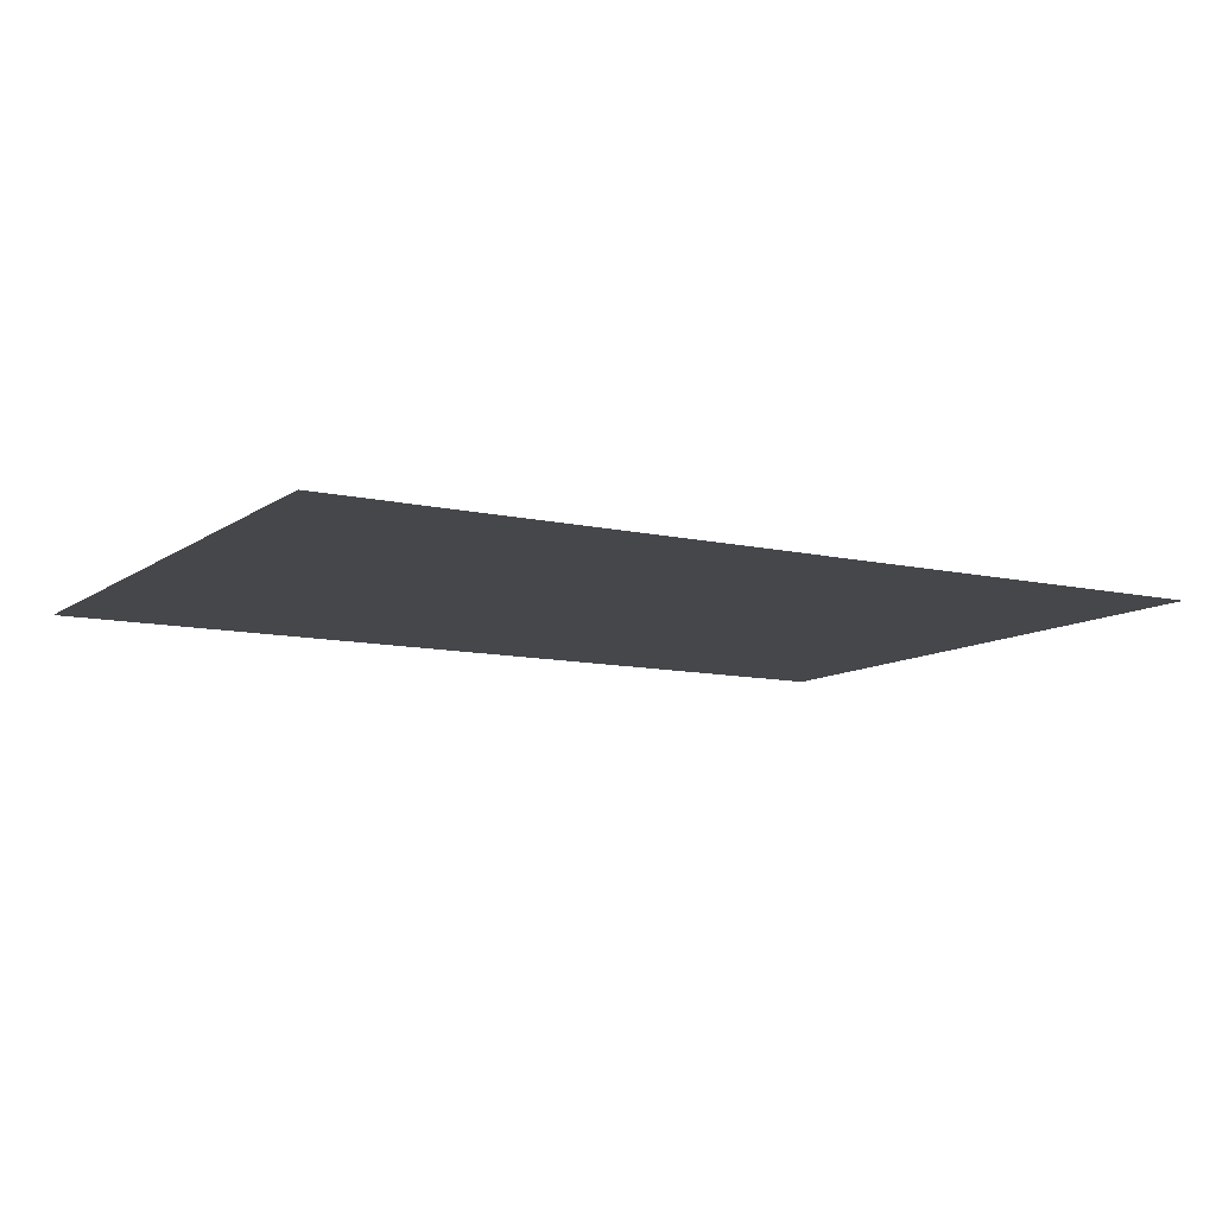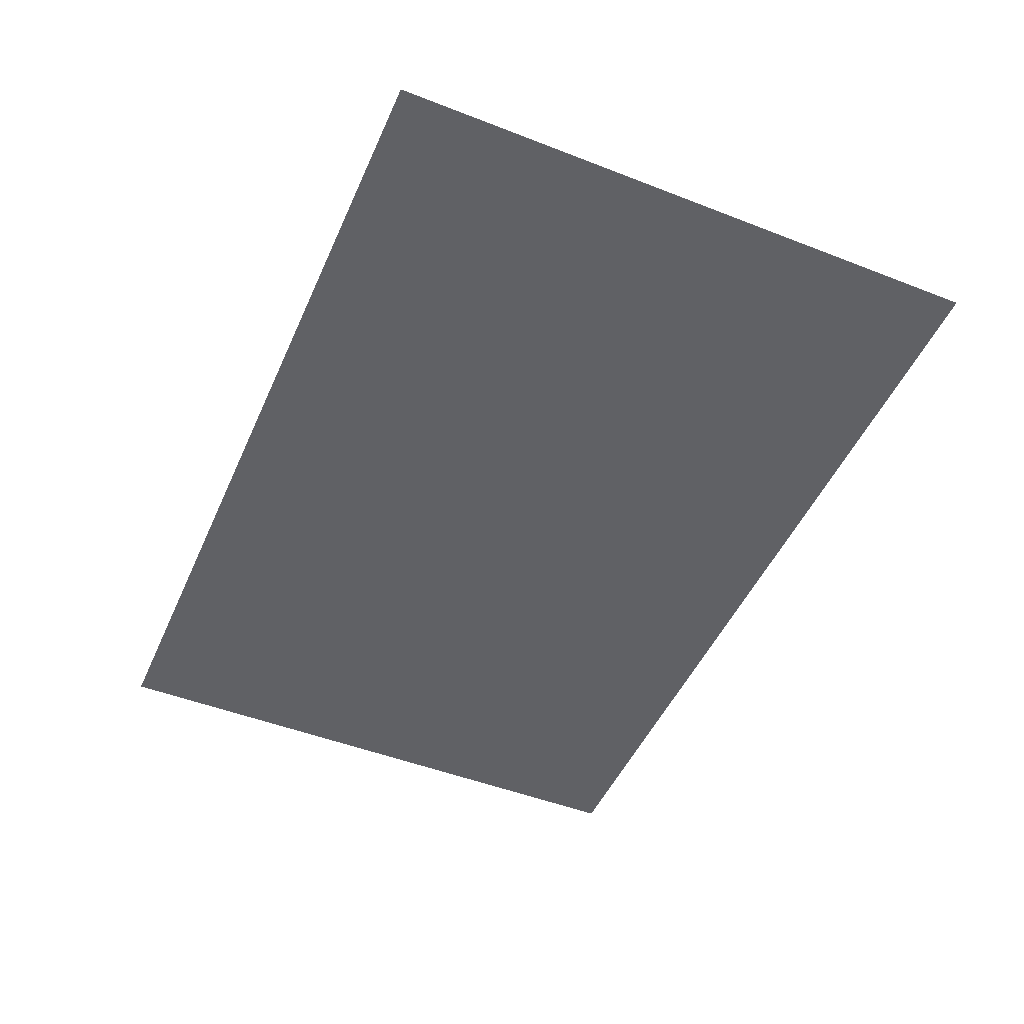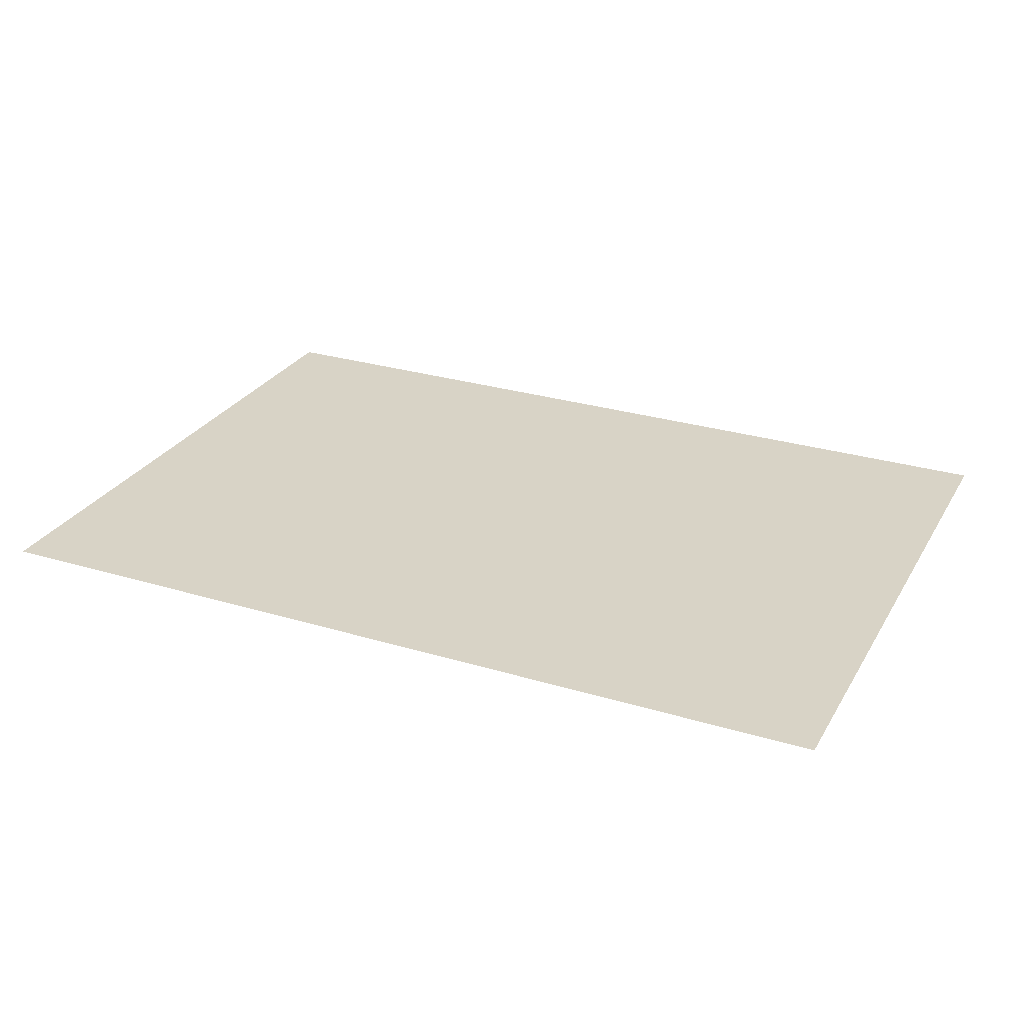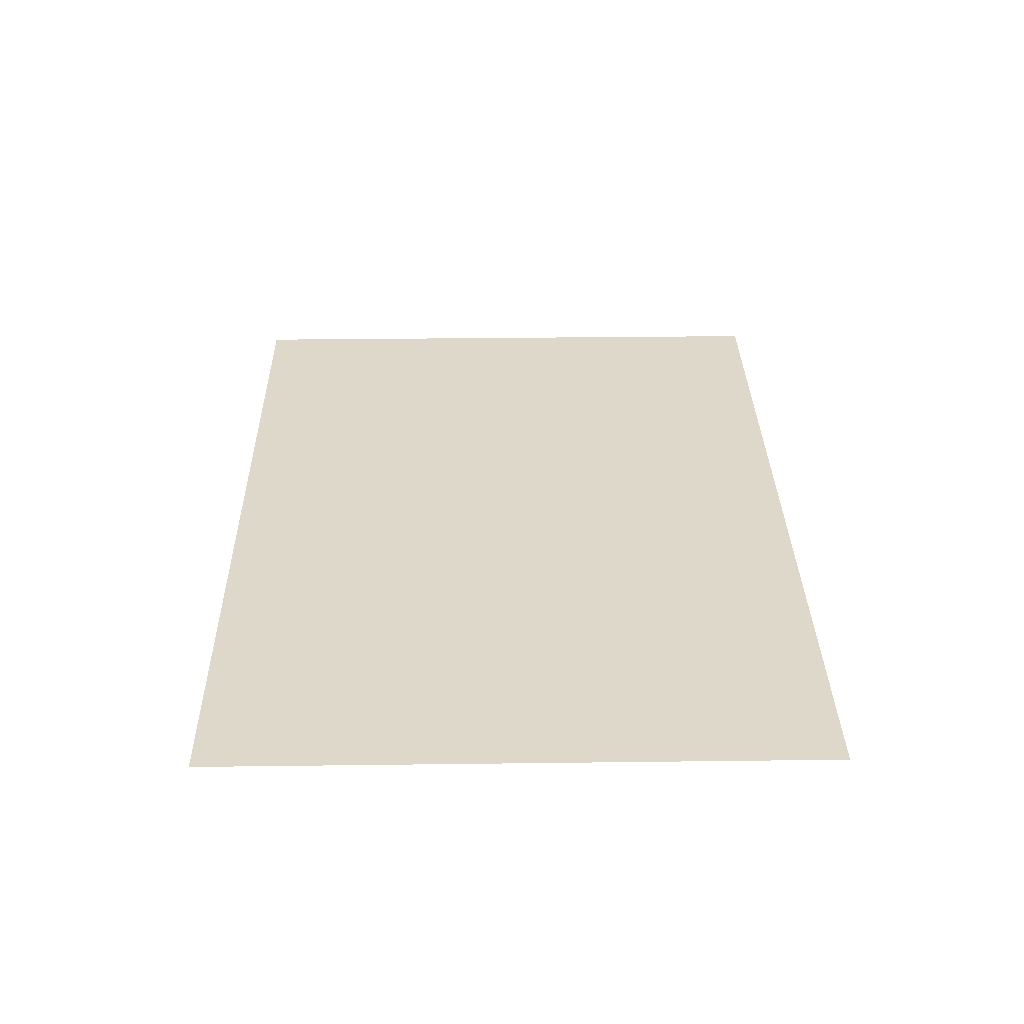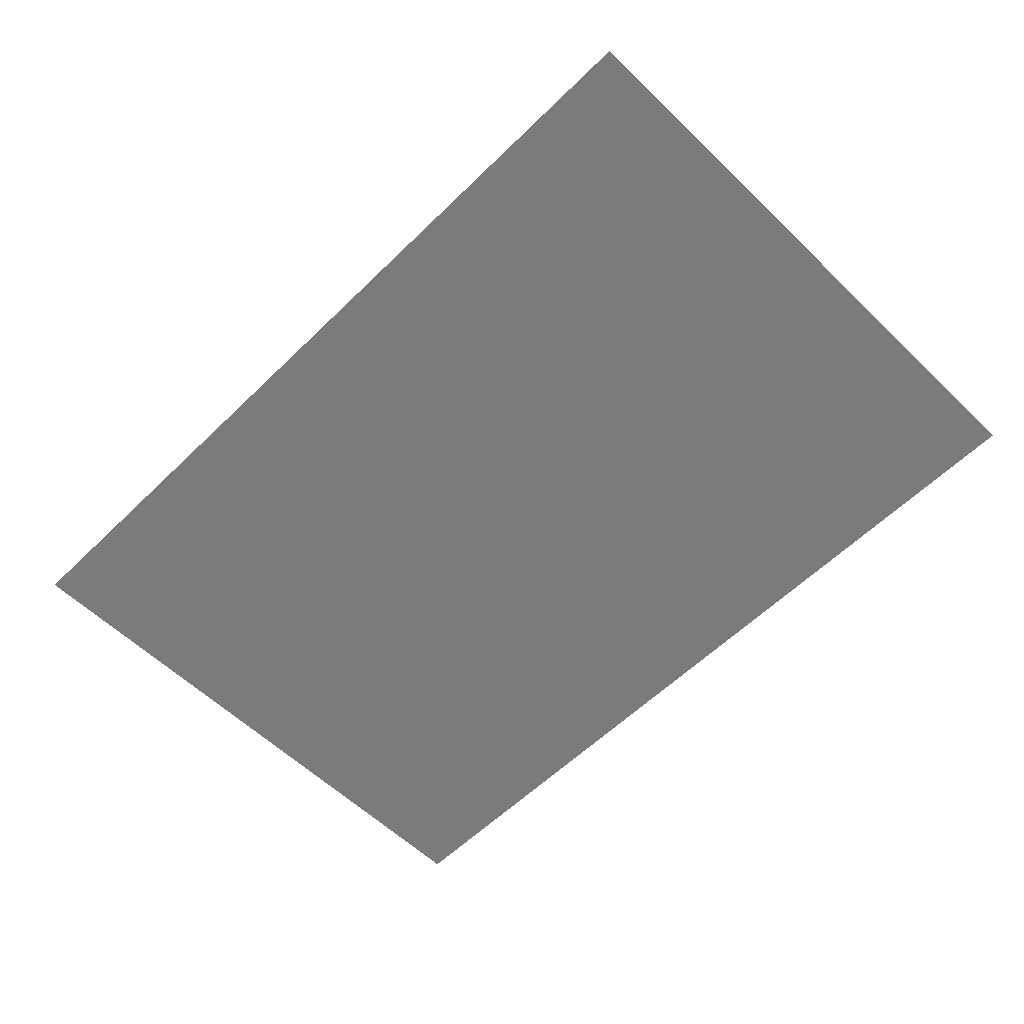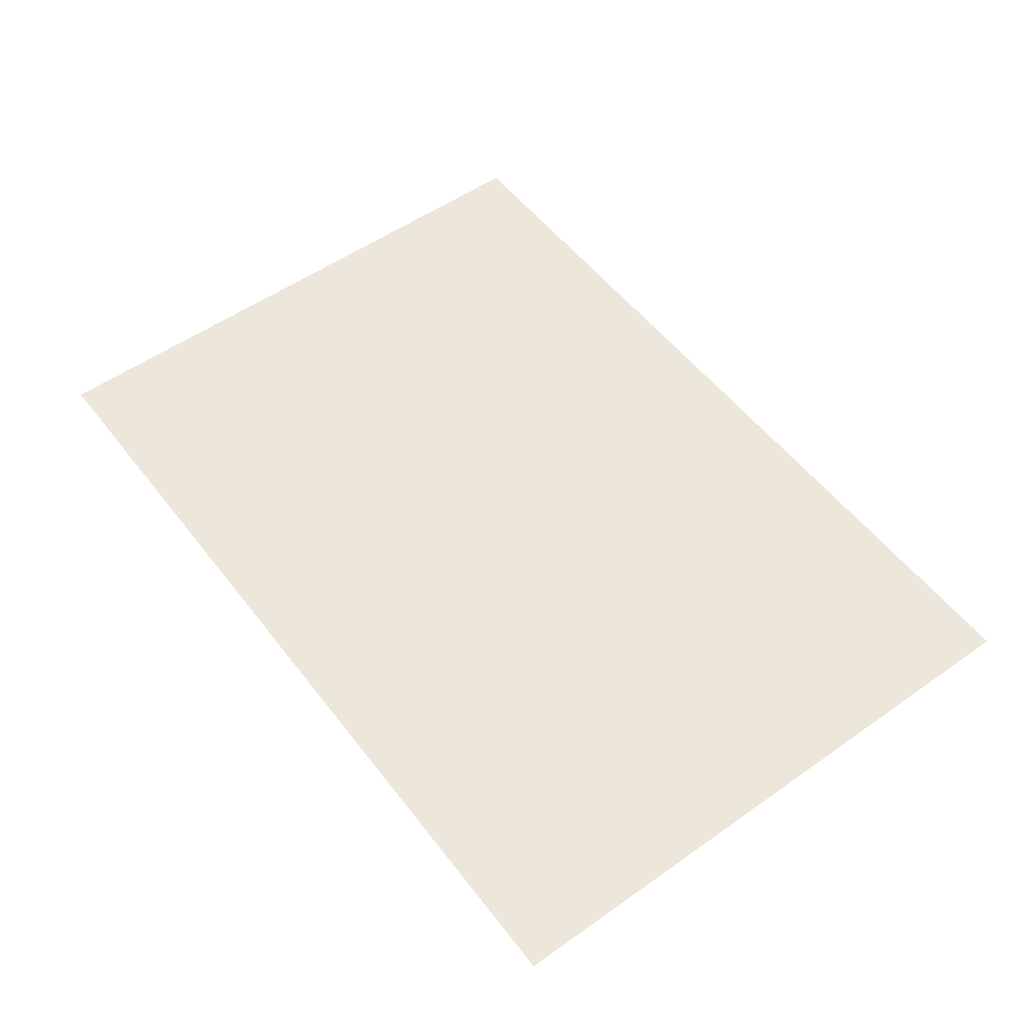
<metadata>
{"format":"obj","ext":"obj","renderer":"f3d","projection":"perspective","resolution":1024,"background":"white","views":[{"elev":-10.2,"azim":149.5,"up":"+Y"},{"elev":-48.8,"azim":66.6,"up":"+Y"},{"elev":27.8,"azim":24.8,"up":"+Y"},{"elev":31.6,"azim":-91.0,"up":"+Y"},{"elev":-58.3,"azim":-134.8,"up":"+Y"},{"elev":53.9,"azim":-126.8,"up":"+Y"}]}
</metadata>
<code>
o mesh18/mesh18-geometry#mesh18-geometry
v 0.3893 0.4654 -0.2101
v -0.3977 0.4654 0.3327
v -0.3977 0.4654 -0.2101
v 0.3893 0.4654 0.3327
f 1 2 3
f 2 1 4
f 3 2 1
f 4 1 2

</code>
